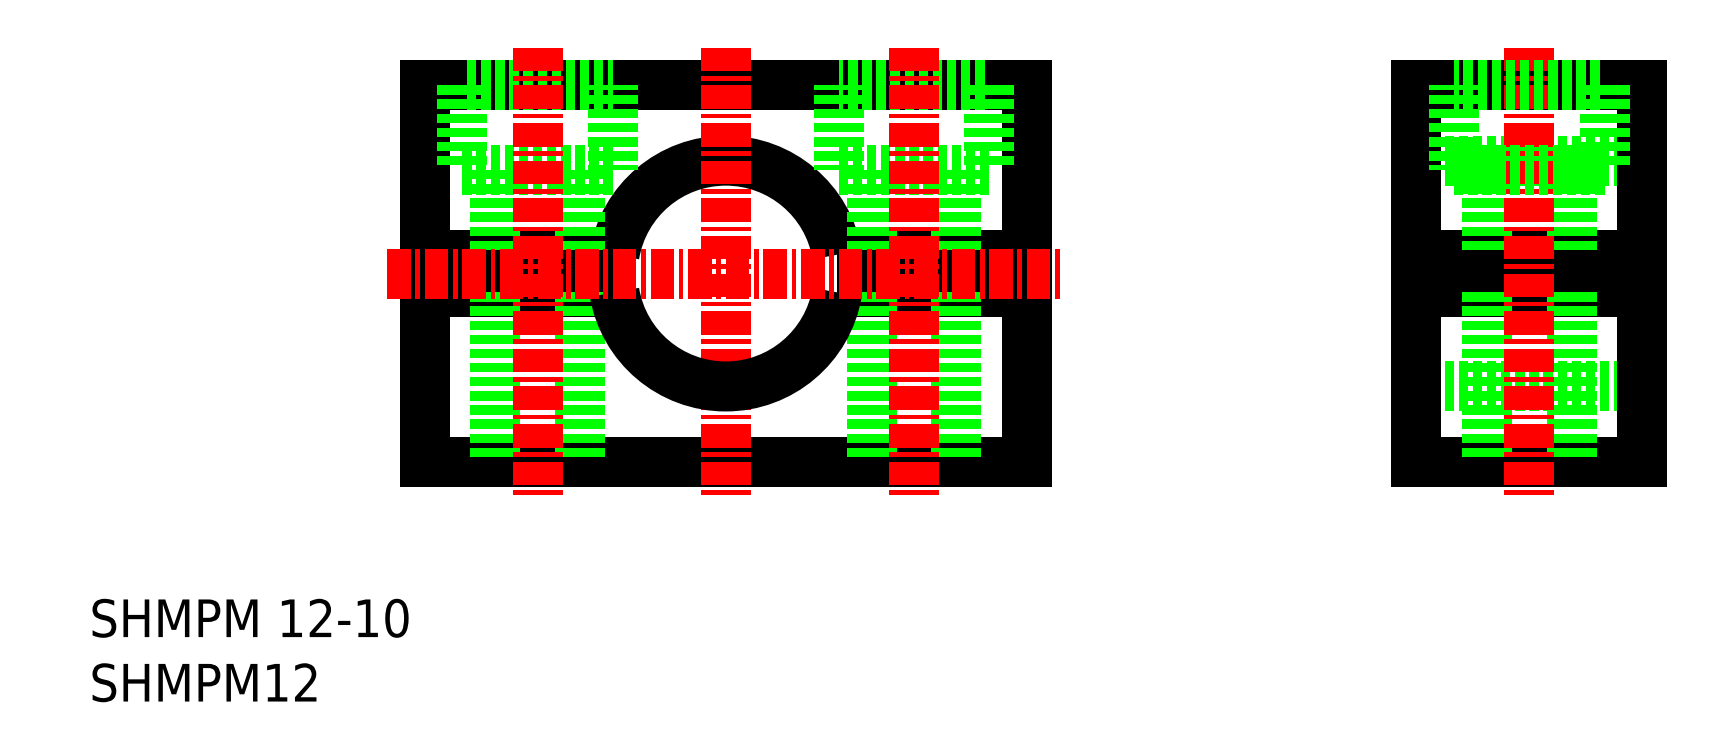
<metadata>
{"format":"dxf","ext":"dxf","renderer":"ezdxf+matplotlib","layout":"modelspace","background":"white","min_lineweight":24,"dpi":150}
</metadata>
<code>
0
SECTION
2
ENTITIES
0
ARC
8
0
10
148.5
20
100
30
0
40
6
50
9.594
51
170.4
0
POLYLINE
8
0
66
     1
10
0
20
0
30
0
0
VERTEX
8
0
10
142.6
20
99
30
0
0
VERTEX
8
0
10
132.5
20
99
30
0
0
VERTEX
8
0
10
132.5
20
90
30
0
0
VERTEX
8
0
10
164.5
20
90
30
0
0
VERTEX
8
0
10
164.5
20
99
30
0
0
VERTEX
8
0
10
154.4
20
99
30
0
0
SEQEND
8
0
0
POLYLINE
8
0
66
     1
10
0
20
0
30
0
0
VERTEX
8
0
10
142.6
20
101
30
0
0
VERTEX
8
0
10
132.5
20
101
30
0
0
VERTEX
8
0
10
132.5
20
110
30
0
0
VERTEX
8
0
10
164.5
20
110
30
0
0
VERTEX
8
0
10
164.5
20
101
30
0
0
VERTEX
8
0
10
154.4
20
101
30
0
0
SEQEND
8
0
0
POLYLINE
8
0
66
     1
10
0
20
0
30
0
70
     1
0
VERTEX
8
0
10
154.5
20
105.5
30
0
0
VERTEX
8
0
10
162.5
20
105.5
30
0
0
VERTEX
8
0
10
162.5
20
110
30
0
0
VERTEX
8
0
10
154.5
20
110
30
0
0
SEQEND
8
0
0
LINE
8
CENTER
10
148.5
20
112
30
0
11
148.5
21
88
31
0
0
LINE
8
0
10
160.8
20
105.5
30
0
11
160.8
21
101
31
0
0
LINE
8
0
10
156.2
20
105.5
30
0
11
156.2
21
101
31
0
0
LINE
8
0
10
140.8
20
105.5
30
0
11
140.8
21
101
31
0
0
LINE
8
0
10
136.2
20
105.5
30
0
11
136.2
21
101
31
0
0
POLYLINE
8
0
66
     1
10
0
20
0
30
0
70
     1
0
VERTEX
8
0
10
142.5
20
105.5
30
0
0
VERTEX
8
0
10
134.5
20
105.5
30
0
0
VERTEX
8
0
10
134.5
20
110
30
0
0
VERTEX
8
0
10
142.5
20
110
30
0
0
SEQEND
8
0
0
LINE
8
0
10
136.2
20
99
30
0
11
136.2
21
90
31
0
0
LINE
8
0
10
140.8
20
99
30
0
11
140.8
21
90
31
0
0
LINE
8
0
10
156.2
20
99
30
0
11
156.2
21
90
31
0
0
LINE
8
0
10
160.8
20
99
30
0
11
160.8
21
90
31
0
0
ARC
8
0
10
148.5
20
100
30
0
40
6
50
189.6
51
350.4
0
LINE
8
CENTER
10
130.5
20
100
30
0
11
166.5
21
100
31
0
0
LINE
8
CENTER
10
158.5
20
112
30
0
11
158.5
21
88
31
0
0
LINE
8
CENTER
10
138.5
20
112
30
0
11
138.5
21
88
31
0
0
TEXT
8
0
10
114.7
20
80.68
30
0
40
2
1
SHMPM 12-10
0
TEXT
8
0
10
114.7
20
77.26
30
0
40
2
1
SHMPM12
0
LINE
8
0
10
185.2
20
94
30
0
11
197.2
21
94
31
0
0
LINE
8
0
10
185.2
20
106
30
0
11
197.2
21
106
31
0
0
LINE
8
0
10
185.2
20
90
30
0
11
185.2
21
99
31
0
0
LINE
8
0
10
185.2
20
110
30
0
11
185.2
21
101
31
0
0
LINE
8
0
10
185.2
20
110
30
0
11
197.2
21
110
31
0
0
LINE
8
0
10
197.2
20
110
30
0
11
197.2
21
101
31
0
0
LINE
8
0
10
197.2
20
90
30
0
11
197.2
21
99
31
0
0
LINE
8
0
10
185.2
20
90
30
0
11
197.2
21
90
31
0
0
LINE
8
0
10
197.2
20
99
30
0
11
185.2
21
99
31
0
0
LINE
8
0
10
197.2
20
101
30
0
11
185.2
21
101
31
0
0
LINE
8
0
10
188.9
20
99
30
0
11
188.9
21
90
31
0
0
LINE
8
0
10
193.4
20
99
30
0
11
193.4
21
90
31
0
0
LINE
8
0
10
193.4
20
105.5
30
0
11
193.4
21
101
31
0
0
LINE
8
0
10
188.9
20
105.5
30
0
11
188.9
21
101
31
0
0
LINE
8
CENTER
10
191.2
20
112
30
0
11
191.2
21
88
31
0
0
POLYLINE
8
0
66
     1
10
0
20
0
30
0
70
     1
0
VERTEX
8
0
10
187.2
20
105.5
30
0
0
VERTEX
8
0
10
195.2
20
105.5
30
0
0
VERTEX
8
0
10
195.2
20
110
30
0
0
VERTEX
8
0
10
187.2
20
110
30
0
0
SEQEND
8
0
0
ENDSEC
0
EOF

</code>
